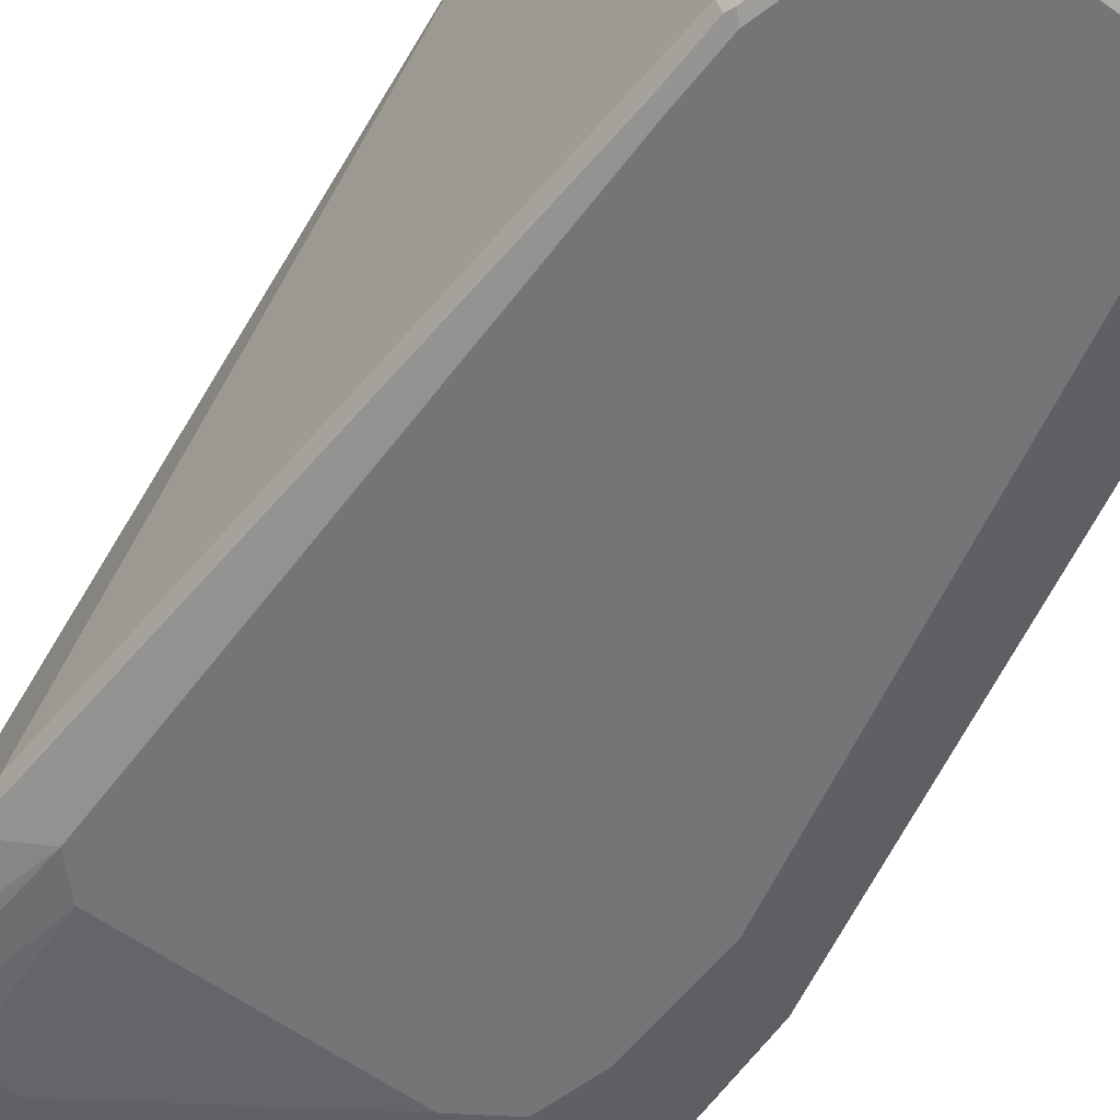
<metadata>
{"format":"obj","ext":"obj","renderer":"f3d","projection":"perspective","resolution":1024,"background":"white","views":[{"elev":-56.4,"azim":142.7,"up":"+Y"}]}
</metadata>
<code>
v -0.2577 -0.7118 0.2373
v -0.2454 -0.6382 0.1799
v -0.2454 -0.6545 0.1636
v -0.2454 -0.72 0.1145
v -0.24 -0.7309 0.1091
v -0.2564 -0.7145 0.2399
v -0.2509 -0.7255 0.2509
v -0.2454 -0.7036 0.3763
v -0.2454 -0.6873 0.3763
v -0.2454 -0.6382 0.36
v -0.2291 -0.5563 0.1799
v -0.1473 -0.2801 -0.229
v -0.1636 -0.3764 -0.229
v -0.1309 -0.6218 -0.3926
v -0.1145 -0.72 -0.4418
v -0.2291 -0.7364 0.1145
v -0.24 -0.7309 0.289
v -0.1091 -0.7309 -0.4473
v -0.24 -0.7145 0.3709
v -0.2209 -0.7118 0.4499
v -0.2291 -0.6873 0.4418
v -0.2291 -0.6709 0.4418
v -0.2291 -0.6382 0.4255
v -0.2086 -0.6198 0.4908
v -0.2086 -0.5543 0.4255
v -0.2127 -0.5563 0.409
v -0.2291 -0.5727 0.3437
v -0.2291 -0.5563 0.3109
v -0.1309 -0.2801 -0.1145
v -0.1309 -0.2801 -0.2945
v -0.2127 -0.5236 0.3109
v -0.2018 -0.5019 0.3109
v -0.1141 -0.2801 -0.3602
v -0.1145 -0.6218 -0.4581
v -0.0777 -0.63 -0.5318
v -0.1036 -0.72 -0.4636
v -0.1636 -0.7528 0.06535
v -0.2291 -0.7364 0.2945
v -0.09815 -0.7364 -0.4418
v -0.2372 -0.7282 0.3191
v -0.07089 -0.72 -0.5291
v -0.07363 -0.7282 -0.5195
v -0.07633 -0.7309 -0.5127
v -0.02725 -0.7473 -0.5454
v -0.1964 -0.72 0.4745
v -0.2045 -0.7118 0.4827
v -0.2018 -0.7091 0.4963
v -0.21 -0.7009 0.4882
v -0.2127 -0.6873 0.4908
v -0.1964 -0.6218 0.5236
v -0.1909 -0.6164 0.5345
v -0.1922 -0.5543 0.4745
v -0.1922 -0.538 0.4581
v -0.2086 -0.538 0.3927
v -0.2127 -0.54 0.3763
v -0.1259 -0.2801 -0.09632
v -0.2018 -0.5182 0.3763
v -0.1854 -0.5019 0.3927
v -0.09815 -0.2801 -0.3926
v -0.1105 -0.6136 -0.4663
v -0.1091 -0.6218 -0.4691
v -0.0927 -0.6218 -0.5018
v -0.09408 -0.6136 -0.499
v -0.05451 -0.2801 -0.4799
v -0.07155 -0.6218 -0.5399
v -0.1636 -0.7528 0.1963
v -0.03269 -0.7528 -0.4746
v -0.1473 -0.7528 0.2617
v -0.18 -0.7364 0.3763
v -0.01631 -0.7528 -0.5399
v -0.05451 -0.72 -0.5454
v -0.06544 -0.7323 -0.5257
v -0.0245 -0.7446 -0.5522
v 1.121e-05 -0.7486 -0.5583
v -0.1473 -0.7364 0.3927
v -0.1309 -0.72 0.5073
v -0.1145 -0.7036 0.5891
v -0.1391 -0.6955 0.5972
v -0.1882 -0.6955 0.5317
v -0.2018 -0.6927 0.5127
v -0.1691 -0.6927 0.5618
v -0.1554 -0.5359 0.5317
v -0.1718 -0.5523 0.5154
v -0.1882 -0.5523 0.4827
v -0.1909 -0.6654 0.5345
v -0.1854 -0.6273 0.5454
v -0.1527 -0.6273 0.5946
v -0.1582 -0.6164 0.5836
v -0.1554 -0.6014 0.5809
v -0.1882 -0.5359 0.4664
v -0.1854 -0.5182 0.4418
v -0.1142 -0.2801 -0.06576
v -0.1691 -0.5019 0.4418
v -0.09331 -0.2801 -0.4024
v -0.08726 -0.2801 -0.4145
v -0.07699 -0.2801 -0.4351
v -0.06061 -0.2801 -0.4679
v -0.06 -0.2801 -0.4691
v -0.05517 -0.2801 -0.4787
v -0.01225 -0.2864 -0.5318
v -0.02247 -0.2946 -0.5236
v -0.02181 -0.3109 -0.5291
v -0.03818 -0.3273 -0.5127
v -0.004363 -0.2801 -0.5349
v -0.06 -0.6218 -0.5509
v -0.09815 -0.7528 0.2945
v 0.01634 -0.7528 -0.5564
v -0.05726 -0.63 -0.5522
v -0.04088 -0.7282 -0.5522
v -0.04907 -0.7323 -0.542
v -0.01631 -0.7364 -0.5625
v 0.008149 -0.7446 -0.5685
v 0.01634 -0.7473 -0.5672
v 1.121e-05 -0.7364 0.4418
v -0.01631 -0.72 0.54
v 0.03271 -0.7036 0.6218
v 0.02727 -0.6927 0.6436
v -0.04907 -0.6873 0.6381
v -0.04363 -0.6818 0.6491
v -0.07089 -0.6764 0.6436
v -0.1036 -0.6764 0.6272
v -0.1363 -0.6273 0.6109
v -0.1418 -0.6654 0.5999
v -0.1854 -0.6764 0.5454
v -0.1391 -0.5359 0.5482
v -0.1554 -0.5196 0.5154
v -0.1718 -0.5359 0.4991
v -0.1391 -0.5523 0.5645
v -0.1391 -0.6014 0.5972
v -0.1227 -0.5523 0.5809
v -0.1554 -0.5114 0.4991
v -0.1043 -0.2801 -0.04287
v -0.1473 -0.5012 0.4908
v -0.01087 -0.2946 -0.5345
v -0.00304 -0.2801 -0.5357
v 0.02178 -0.2946 -0.5509
v -0.04907 -0.6218 -0.5564
v 0.18 -0.7528 0.2945
v 0.1145 -0.7364 0.4581
v 0.1309 -0.7528 -0.5564
v 0.008149 -0.63 -0.585
v -0.0245 -0.6464 -0.5685
v -0.008177 -0.7282 -0.5685
v 0.01634 -0.7364 -0.5727
v 0.1309 -0.7473 -0.5672
v 0.1145 -0.72 0.5563
v 0.1145 -0.7036 0.6218
v 0.07635 -0.6927 0.6436
v 0.08723 -0.6818 0.6491
v -0.04907 -0.6709 0.6545
v -0.06 -0.6654 0.6491
v -0.1145 -0.6218 0.6218
v -0.1255 -0.6164 0.6163
v -0.1227 -0.6014 0.6135
v -0.1227 -0.5196 0.5482
v -0.1063 -0.5359 0.5809
v -0.1227 -0.5032 0.5317
v -0.1227 -0.495 0.5154
v -0.08996 -0.5932 0.63
v -0.08996 -0.2801 -0.02449
v -0.1309 -0.4848 0.4745
v -0.001769 -0.2801 -0.5363
v 0.03271 -0.2946 -0.5564
v 0.005453 -0.6218 -0.5836
v 0.2127 -0.7528 0.2617
v 0.2127 -0.7364 0.4255
v 0.1963 -0.7364 0.4418
v 0.1636 -0.7364 0.4581
v 0.1391 -0.7486 -0.5645
v 0.1636 -0.7528 -0.5399
v 0.01634 -0.6218 -0.589
v 1.121e-05 -0.72 -0.5727
v 0.03271 -0.6382 -0.589
v 0.1309 -0.7364 -0.5727
v 0.1636 -0.72 0.5563
v 0.12 -0.6982 0.6327
v 0.1691 -0.7145 0.5673
v 0.08179 -0.6709 0.6545
v 0.1227 -0.6955 0.634
v -0.04907 -0.6054 0.6545
v -0.06 -0.6 0.6491
v -0.0927 -0.6 0.6327
v -0.08996 -0.5441 0.5972
v -0.08182 -0.5346 0.5946
v -0.08182 -0.5182 0.5781
v -0.1063 -0.5196 0.5645
v -0.08182 -0.5012 0.5563
v -0.1063 -0.495 0.5317
v -0.06834 -0.2801 0.002903
v -0.05726 -0.5932 0.6463
v 0.02142 -0.2801 -0.5464
v 0.02727 -0.2837 -0.5509
v 0.06358 -0.2801 -0.5564
v 0.2455 -0.7364 0.2945
v 0.2291 -0.7364 0.3763
v 0.2291 -0.7528 -0.36
v 0.2236 -0.7309 0.4255
v 0.2147 -0.7323 0.4418
v 0.1418 -0.7418 -0.5672
v 0.1745 -0.7418 -0.5509
v 0.1718 -0.7486 -0.5481
v 0.18 -0.7528 -0.5236
v 0.1145 -0.6218 -0.589
v 0.09817 -0.6382 -0.589
v 0.1254 -0.6273 -0.5836
v 0.133 -0.6996 0.6218
v 0.2018 -0.7145 0.5181
v 0.2086 -0.7118 0.5154
v 0.1759 -0.7118 0.5645
v 0.09273 -0.6709 0.6491
v 0.08179 -0.6545 0.6545
v 0.08998 -0.6136 0.6504
v 0.1036 -0.6545 0.6436
v 0.09273 -0.6545 0.6491
v 0.1268 -0.6955 0.63
v 0.1309 -0.6873 0.6279
v 0.1527 -0.6218 0.6109
v 0.06542 -0.6054 0.6545
v -0.04907 -0.5946 0.6491
v -0.04907 -0.5182 0.5946
v -0.04907 -0.5019 0.5781
v -0.05726 -0.495 0.5645
v -0.06544 -0.4848 0.54
v -0.05726 -0.4787 0.5317
v -0.04932 -0.2801 0.02031
v -0.06 -0.2801 0.01094
v -0.03269 -0.5346 0.6109
v 0.04024 -0.2801 -0.5517
v 0.09817 -0.2801 -0.5564
v 0.2563 -0.7309 0.2945
v 0.24 -0.7309 0.3763
v 0.2291 -0.7528 -0.4254
v 0.24 -0.7473 -0.36
v 0.225 -0.7282 0.4336
v 0.2413 -0.7282 0.3846
v 0.2168 -0.7282 0.4499
v 0.1582 -0.6437 -0.5672
v 0.1909 -0.6273 -0.5509
v 0.1854 -0.7309 -0.5454
v 0.2018 -0.7309 -0.5291
v 0.2236 -0.7418 -0.5018
v 0.1882 -0.7486 -0.5318
v 0.2045 -0.7486 -0.5155
v 0.2127 -0.7528 -0.4909
v 0.1364 -0.6164 -0.5782
v 0.1145 -0.2946 -0.5564
v 0.18 -0.6218 -0.5564
v 0.1493 -0.6996 0.6054
v 0.1554 -0.6955 0.6014
v 0.2127 -0.6382 0.5073
v 0.2086 -0.6464 0.5154
v 0.2018 -0.6382 0.5291
v 0.1854 -0.6382 0.5618
v 0.1759 -0.63 0.5809
v 0.1595 -0.6955 0.5972
v 0.225 -0.7118 0.4664
v 0.2291 -0.7036 0.4581
v 0.0736 -0.5973 0.6504
v 0.09817 -0.6054 0.6442
v 0.1391 -0.5973 0.6095
v 0.1391 -0.6136 0.6177
v 0.1718 -0.6136 0.5768
v 0.1554 -0.6136 0.6014
v 0.1554 -0.5318 0.544
v 0.06542 -0.5946 0.6491
v 1.121e-05 -0.5836 0.6436
v 0.06542 -0.5182 0.5946
v 0.06542 -0.5019 0.5781
v -0.04907 -0.4964 0.5673
v -0.04907 -0.48 0.5345
v -0.04907 -0.4746 0.5236
v 0.02641 -0.2801 0.05659
v -0.005176 -0.2801 0.04624
v -0.03269 -0.2801 0.03163
v -0.03564 -0.2801 0.02969
v -0.04881 -0.2801 0.02068
v 0.04909 -0.5346 0.6109
v 0.1075 -0.2801 -0.5544
v 0.2563 -0.7309 0.2454
v 0.2577 -0.7282 0.3026
v 0.2373 -0.7486 -0.4335
v 0.24 -0.7473 -0.4254
v 0.2455 -0.72 0.3763
v 0.2018 -0.6164 -0.5454
v 0.2181 -0.7309 -0.5127
v 0.2455 -0.6873 -0.4581
v 0.2291 -0.7364 -0.4909
v 0.2413 -0.7384 -0.4418
v 0.2209 -0.7486 -0.499
v 0.2236 -0.6273 -0.5018
v 0.1364 -0.2891 -0.5454
v 0.1116 -0.2801 -0.5534
v 0.1127 -0.2801 -0.5532
v 0.2073 -0.6273 0.5127
v 0.1923 -0.6218 0.542
v 0.225 -0.6464 0.4664
v 0.225 -0.6382 0.4602
v 0.2086 -0.5563 0.4274
v 0.1882 -0.6136 0.544
v 0.2455 -0.7036 0.3927
v 0.08998 -0.5973 0.6423
v 0.06542 -0.54 0.6116
v 0.1064 -0.5973 0.634
v 0.1227 -0.5318 0.5768
v 0.1391 -0.5318 0.5605
v 0.1718 -0.5482 0.5277
v 0.1554 -0.5155 0.5113
v 0.1391 -0.5155 0.544
v 0.1227 -0.5155 0.5605
v 0.2455 -0.2801 -0.1963
v 0.01634 -0.5836 0.6436
v 0.0736 -0.5318 0.6014
v 0.09817 -0.5182 0.5781
v 0.06542 -0.4964 0.5673
v 0.08998 -0.4992 0.5605
v 0.08179 -0.495 0.5584
v -0.01631 -0.4691 0.5127
v -0.0245 -0.4623 0.4991
v 0.03271 -0.2801 0.05817
v 0.2618 -0.72 0.2617
v 0.2455 -0.7364 -0.4254
v 0.2455 -0.6545 0.3763
v 0.1718 -0.2801 -0.499
v 0.1911 -0.2801 -0.4701
v 0.2075 -0.2801 -0.4373
v 0.2345 -0.6164 -0.4799
v 0.2455 -0.6218 -0.4581
v 0.2455 -0.72 -0.4418
v 0.1345 -0.2801 -0.5436
v 0.151 -0.2801 -0.5242
v 0.1923 -0.5563 0.4766
v 0.1759 -0.5563 0.5257
v 0.2291 -0.6382 0.4418
v 0.2127 -0.5563 0.409
v 0.2073 -0.5455 0.4145
v 0.2045 -0.5482 0.4295
v 0.1882 -0.5482 0.4785
v 0.1391 -0.4992 0.5113
v 0.1227 -0.4828 0.495
v 0.08998 -0.4828 0.5277
v 0.2291 -0.2801 -0.3581
v 0.1636 -0.2801 -0.03082
v 0.2291 -0.5563 0.3272
v 0.06542 -0.48 0.5345
v 0.03271 -0.4691 0.5127
v 0.08179 -0.4787 0.5257
v 0.03271 -0.4582 0.4908
v -0.01631 -0.4582 0.4908
v 0.04909 -0.2801 0.05817
v 0.2108 -0.2801 -0.4292
v 0.2123 -0.2801 -0.4254
v 0.225 -0.2801 -0.3764
v 0.2287 -0.2801 -0.36
v 0.1588 -0.2801 -0.02108
v 0.1527 -0.2801 -0.00988
v 0.1436 -0.2801 0.003755
v 0.1328 -0.2801 0.01739
v 0.06542 -0.4746 0.5236
v 0.1028 -0.2801 0.03942
v 0.08179 -0.2801 0.05002
v 0.06542 -0.2801 0.05647
f 1 2 3
f 200 239 240
f 200 240 241
f 200 241 242
f 200 242 201
f 202 242 243
f 202 243 244
f 203 245 205
f 203 229 246
f 200 284 239
f 203 246 245
f 205 247 237
f 206 209 248
f 206 248 249
f 206 249 215
f 208 250 251
f 208 251 252
f 208 252 253
f 208 253 254
f 205 245 247
f 200 238 284
f 200 237 238
f 199 237 200
f 188 226 189
f 190 219 227
f 190 227 220
f 191 228 192
f 192 228 193
f 194 230 231
f 194 231 195
f 194 196 233
f 194 233 230
f 195 231 197
f 196 232 282
f 196 282 233
f 197 234 198
f 197 231 235
f 197 235 234
f 198 234 236
f 198 236 208
f 198 208 207
f 199 205 237
f 208 254 255
f 188 225 226
f 208 255 209
f 208 234 256
f 220 267 268
f 220 268 221
f 220 227 277
f 220 277 267
f 221 268 314
f 221 314 269
f 221 269 222
f 222 269 270
f 219 266 227
f 222 270 224
f 224 270 271
f 224 271 272
f 224 272 273
f 224 273 274
f 224 274 275
f 224 275 276
f 224 276 225
f 227 266 311
f 222 224 223
f 219 311 266
f 219 265 311
f 218 258 265
f 208 256 257
f 208 257 250
f 209 255 248
f 211 214 212
f 211 212 218
f 212 258 218
f 212 214 213
f 212 217 259
f 212 259 258
f 215 249 216
f 216 249 255
f 216 255 217
f 217 260 261
f 217 261 259
f 217 255 254
f 217 254 262
f 217 262 263
f 217 263 264
f 217 264 260
f 208 236 234
f 227 311 277
f 188 224 225
f 188 222 223
f 156 184 185
f 156 185 186
f 157 186 187
f 157 187 188
f 157 188 158
f 158 188 189
f 158 189 160
f 159 182 181
f 156 183 184
f 159 181 190
f 162 191 192
f 162 192 163
f 163 192 193
f 163 193 171
f 163 171 164
f 165 194 195
f 165 195 166
f 165 196 194
f 159 190 183
f 156 159 183
f 155 186 157
f 155 156 186
f 144 173 204
f 144 204 174
f 145 174 169
f 147 176 148
f 147 175 177
f 147 177 176
f 148 176 149
f 149 176 179
f 149 179 178
f 150 180 181
f 150 181 151
f 150 178 211
f 150 211 218
f 150 218 180
f 151 181 152
f 152 181 153
f 153 181 182
f 153 182 154
f 154 182 159
f 166 195 197
f 188 223 224
f 166 197 198
f 166 175 167
f 179 213 214
f 179 214 210
f 179 206 215
f 179 215 216
f 179 216 217
f 179 217 212
f 180 218 265
f 180 265 219
f 179 212 213
f 180 219 181
f 183 190 184
f 184 220 185
f 184 190 220
f 185 221 222
f 185 222 186
f 185 220 221
f 186 222 187
f 187 222 188
f 181 219 190
f 178 214 211
f 178 210 214
f 178 179 210
f 167 175 168
f 169 174 199
f 169 199 200
f 169 200 201
f 170 201 242
f 170 242 202
f 171 193 229
f 171 229 203
f 171 203 204
f 171 204 173
f 174 204 203
f 174 203 205
f 174 205 199
f 176 177 206
f 176 206 179
f 177 207 208
f 177 208 209
f 177 209 206
f 177 198 207
f 166 198 175
f 144 171 173
f 229 278 246
f 230 282 279
f 298 310 335
f 298 335 336
f 298 336 337
f 298 337 306
f 298 306 331
f 299 332 306
f 301 303 304
f 301 304 312
f 298 334 310
f 301 312 302
f 304 309 313
f 306 332 331
f 306 337 310
f 307 310 338
f 308 338 339
f 308 339 309
f 309 339 340
f 309 340 315
f 304 305 309
f 297 334 298
f 297 333 334
f 296 333 297
f 284 323 324
f 284 324 325
f 284 325 326
f 284 326 327
f 284 327 290
f 286 327 320
f 286 320 328
f 286 328 287
f 287 328 288
f 288 328 321
f 291 293 329
f 291 329 330
f 291 330 323
f 294 298 331
f 294 331 332
f 294 332 295
f 295 332 299
f 296 300 322
f 296 322 333
f 309 315 313
f 284 291 323
f 310 327 341
f 310 337 336
f 327 353 341
f 333 343 334
f 338 342 354
f 338 354 355
f 338 355 356
f 338 356 339
f 339 356 357
f 339 357 340
f 327 352 353
f 340 357 346
f 344 358 347
f 344 347 345
f 346 357 359
f 346 359 360
f 346 360 358
f 347 358 361
f 347 361 349
f 358 360 361
f 344 346 358
f 327 351 352
f 327 350 351
f 325 327 326
f 310 336 335
f 310 334 343
f 310 343 322
f 310 322 320
f 310 320 327
f 314 316 344
f 314 344 345
f 315 340 316
f 316 340 346
f 316 346 344
f 317 345 318
f 318 345 347
f 318 347 348
f 318 348 319
f 319 348 347
f 319 347 349
f 320 321 328
f 322 343 333
f 325 350 327
f 310 342 338
f 230 233 282
f 282 288 321
f 281 288 282
f 241 327 286
f 243 289 244
f 245 246 291
f 245 291 284
f 245 284 247
f 246 278 292
f 246 292 293
f 246 293 291
f 241 290 327
f 248 255 249
f 250 295 254
f 250 254 252
f 250 252 251
f 250 257 296
f 250 296 297
f 250 297 298
f 250 298 294
f 252 254 253
f 250 294 295
f 241 284 290
f 241 285 284
f 241 243 242
f 230 279 320
f 230 320 280
f 230 280 235
f 230 235 231
f 232 281 282
f 232 244 289
f 232 289 281
f 234 235 256
f 235 280 283
f 235 283 256
f 237 247 238
f 238 247 284
f 239 284 240
f 240 285 241
f 240 284 285
f 241 286 287
f 241 287 288
f 241 288 289
f 241 289 243
f 254 295 299
f 281 289 288
f 254 299 262
f 256 300 257
f 267 312 304
f 267 304 313
f 267 313 268
f 268 313 315
f 268 315 316
f 268 316 314
f 269 314 345
f 269 345 317
f 267 302 312
f 269 317 270
f 270 318 271
f 271 318 319
f 271 319 272
f 279 282 321
f 279 321 320
f 280 300 283
f 280 320 322
f 280 322 300
f 270 317 318
f 267 277 302
f 265 277 311
f 264 310 307
f 257 300 296
f 258 259 301
f 258 301 302
f 258 302 277
f 258 277 265
f 259 303 301
f 259 261 260
f 259 260 303
f 260 304 303
f 260 264 305
f 260 305 304
f 262 299 306
f 262 306 264
f 262 264 263
f 264 307 338
f 264 338 308
f 264 308 309
f 264 309 305
f 264 306 310
f 256 283 300
f 144 172 171
f 175 198 177
f 141 172 143
f 19 40 20
f 20 40 45
f 20 45 46
f 20 46 47
f 20 47 48
f 141 143 142
f 20 49 21
f 21 49 22
f 18 70 39
f 22 49 24
f 24 49 50
f 24 50 51
f 24 51 52
f 24 52 25
f 25 53 54
f 25 54 55
f 25 55 26
f 25 52 53
f 22 24 23
f 18 44 70
f 18 43 44
f 18 42 43
f 12 33 30
f 12 30 13
f 12 28 31
f 12 31 32
f 12 32 29
f 13 30 33
f 13 33 34
f 13 34 14
f 14 34 15
f 15 34 35
f 15 35 36
f 15 36 18
f 16 37 66
f 16 66 38
f 16 39 37
f 17 38 40
f 17 40 19
f 18 36 41
f 18 41 42
f 26 55 28
f 12 59 33
f 26 28 27
f 29 32 57
f 37 196 165
f 37 165 138
f 37 138 106
f 37 106 68
f 37 68 66
f 38 66 68
f 38 68 69
f 38 69 45
f 37 232 196
f 38 45 40
f 41 65 71
f 41 71 110
f 41 110 72
f 41 72 42
f 42 72 43
f 43 72 44
f 44 72 73
f 44 73 74
f 39 70 67
f 37 244 232
f 37 202 244
f 37 170 202
f 29 57 58
f 29 58 56
f 31 55 57
f 31 57 32
f 33 59 60
f 33 60 34
f 34 60 61
f 34 61 35
f 35 61 62
f 35 62 63
f 35 63 64
f 35 64 65
f 35 65 41
f 35 41 36
f 37 39 67
f 37 67 70
f 37 70 107
f 37 107 140
f 37 140 170
f 28 55 31
f 44 74 70
f 12 94 59
f 12 96 95
f 5 39 16
f 7 17 19
f 7 19 8
f 8 19 20
f 8 20 21
f 8 21 22
f 8 22 9
f 9 22 10
f 5 18 39
f 10 22 23
f 10 24 25
f 10 25 26
f 10 26 27
f 10 27 28
f 11 28 12
f 12 29 56
f 12 56 92
f 12 92 132
f 10 23 24
f 5 7 6
f 5 17 7
f 5 38 17
f 1 3 4
f 1 4 5
f 1 5 6
f 1 6 7
f 1 7 8
f 1 8 9
f 1 9 10
f 1 10 2
f 2 10 28
f 2 28 11
f 2 11 12
f 2 12 13
f 2 13 3
f 3 13 4
f 4 13 14
f 4 14 15
f 4 15 18
f 4 18 5
f 5 16 38
f 12 132 160
f 12 95 94
f 12 160 189
f 12 226 225
f 12 324 323
f 12 323 330
f 12 330 329
f 12 329 293
f 12 293 292
f 12 292 278
f 12 278 229
f 12 229 193
f 12 325 324
f 12 193 228
f 12 191 162
f 12 162 135
f 12 135 104
f 12 104 64
f 12 64 99
f 12 99 98
f 12 98 97
f 12 97 96
f 12 228 191
f 12 350 325
f 12 351 350
f 12 352 351
f 12 225 276
f 12 276 275
f 12 275 274
f 12 274 273
f 12 273 272
f 12 272 319
f 12 319 349
f 12 349 361
f 12 361 360
f 12 360 359
f 12 359 357
f 12 357 356
f 12 356 355
f 12 355 354
f 12 354 342
f 12 342 310
f 12 310 341
f 12 341 353
f 12 353 352
f 12 189 226
f 45 69 75
f 20 48 49
f 45 76 77
f 106 139 114
f 107 113 145
f 107 145 140
f 108 137 141
f 108 141 142
f 108 142 109
f 109 142 143
f 109 143 111
f 106 168 139
f 111 143 112
f 112 172 144
f 112 144 113
f 113 144 174
f 113 174 145
f 114 139 115
f 115 146 116
f 115 139 146
f 116 147 148
f 112 143 172
f 106 138 168
f 105 134 136
f 105 137 108
f 87 154 129
f 87 129 89
f 87 89 88
f 89 129 130
f 89 130 128
f 90 127 126
f 90 126 91
f 91 126 131
f 91 131 93
f 92 93 133
f 92 133 132
f 93 131 133
f 100 134 102
f 100 102 101
f 100 104 134
f 102 134 105
f 104 135 134
f 105 136 163
f 105 163 137
f 116 148 117
f 87 122 154
f 116 146 175
f 117 148 149
f 132 161 158
f 132 158 160
f 133 158 161
f 134 135 136
f 135 162 163
f 135 163 136
f 137 163 164
f 137 164 141
f 132 133 161
f 138 165 166
f 138 167 168
f 139 168 175
f 139 175 146
f 140 145 169
f 140 169 201
f 140 201 170
f 141 164 171
f 141 171 172
f 138 166 167
f 131 158 133
f 130 159 156
f 130 154 159
f 117 149 119
f 117 119 118
f 119 149 178
f 119 178 150
f 119 150 120
f 120 150 151
f 120 151 152
f 120 152 122
f 120 122 121
f 122 152 153
f 122 153 154
f 125 155 126
f 45 75 76
f 125 130 156
f 125 156 155
f 126 155 157
f 126 157 158
f 126 158 131
f 129 154 130
f 116 175 147
f 87 123 122
f 125 128 130
f 83 90 84
f 53 91 54
f 54 91 57
f 54 57 55
f 56 58 91
f 56 91 93
f 56 93 92
f 57 91 58
f 59 94 60
f 53 90 91
f 60 94 95
f 60 96 97
f 60 97 63
f 60 63 62
f 60 62 61
f 63 97 98
f 63 98 99
f 63 99 64
f 64 100 101
f 60 95 96
f 52 90 53
f 52 84 90
f 51 89 82
f 86 124 87
f 45 77 78
f 45 78 47
f 45 47 46
f 47 79 80
f 47 80 48
f 47 78 81
f 47 81 79
f 48 80 49
f 49 80 51
f 49 51 50
f 51 82 83
f 51 83 84
f 51 84 52
f 51 80 85
f 51 124 86
f 51 86 87
f 51 87 88
f 51 88 89
f 64 101 102
f 64 102 103
f 51 85 124
f 64 104 100
f 77 118 78
f 77 115 116
f 78 118 119
f 78 119 120
f 78 120 121
f 78 121 122
f 78 122 123
f 78 123 87
f 78 87 81
f 79 81 80
f 80 81 124
f 81 87 124
f 82 125 126
f 82 126 127
f 82 127 83
f 82 89 128
f 82 128 125
f 64 103 65
f 83 127 90
f 77 117 118
f 77 116 117
f 80 124 85
f 76 115 77
f 65 105 71
f 65 103 102
f 76 114 115
f 65 102 105
f 68 106 69
f 69 106 75
f 71 105 108
f 71 108 109
f 71 109 110
f 72 110 73
f 70 74 107
f 73 109 111
f 73 111 112
f 75 106 114
f 73 112 74
f 75 114 76
f 74 112 113
f 73 110 109
f 74 113 107

</code>
